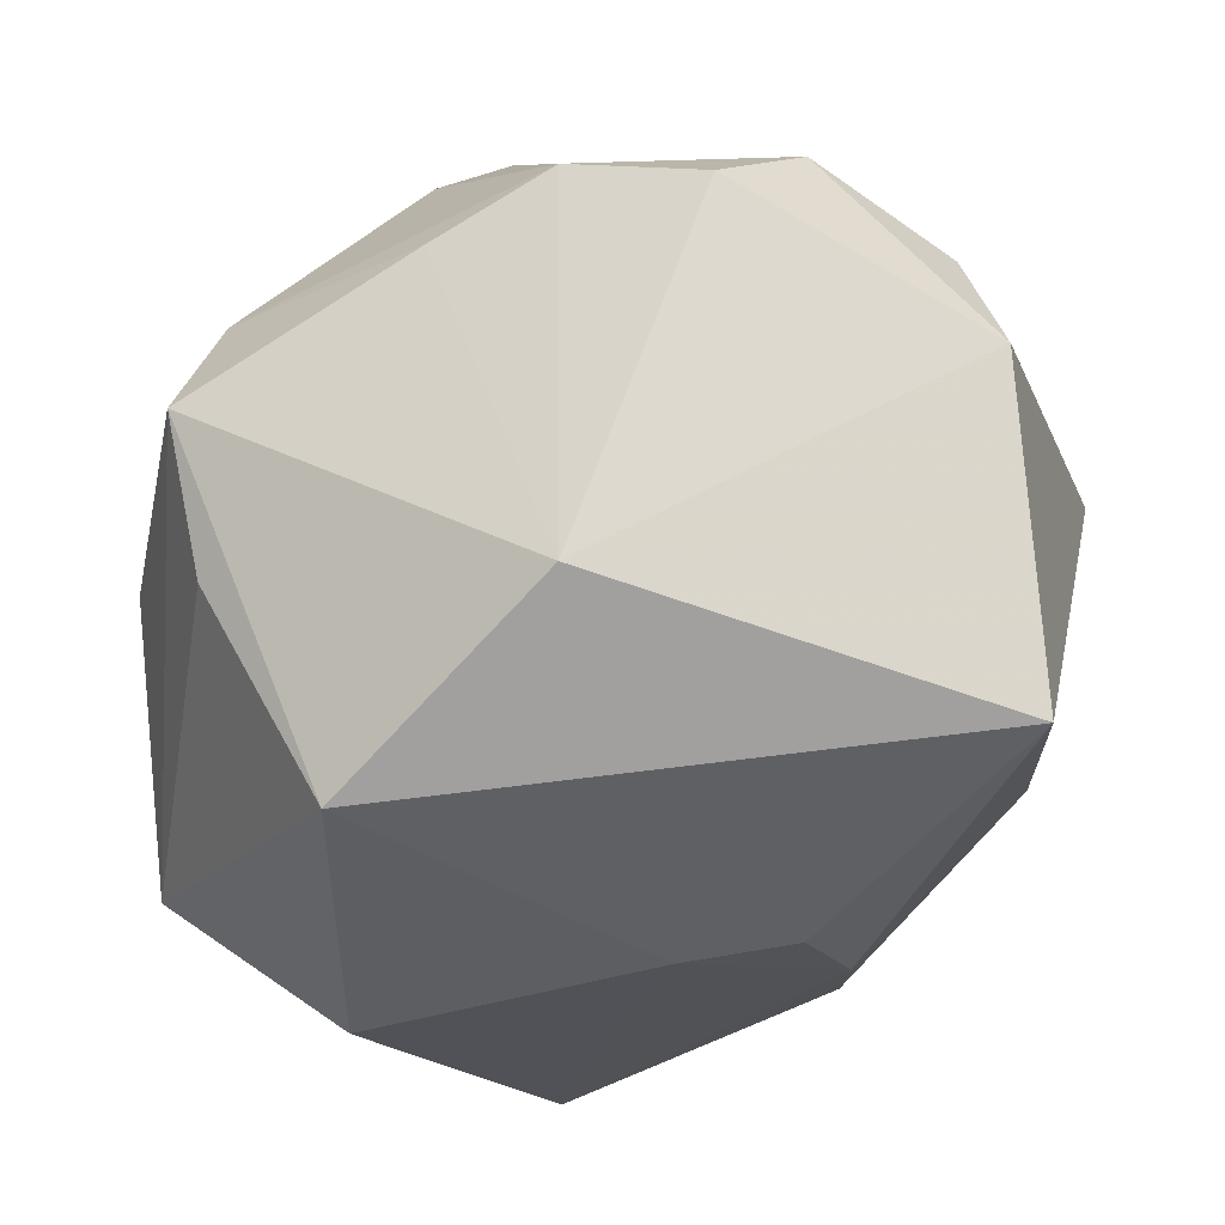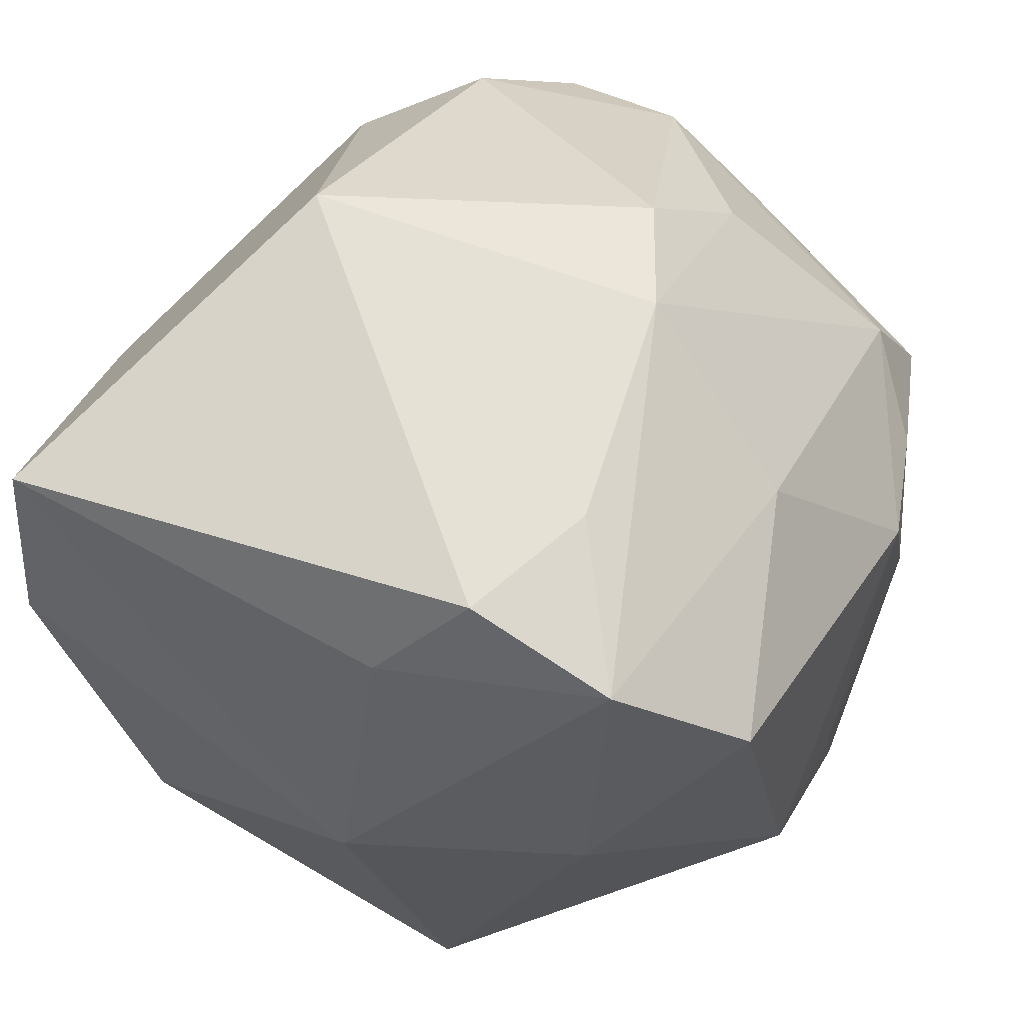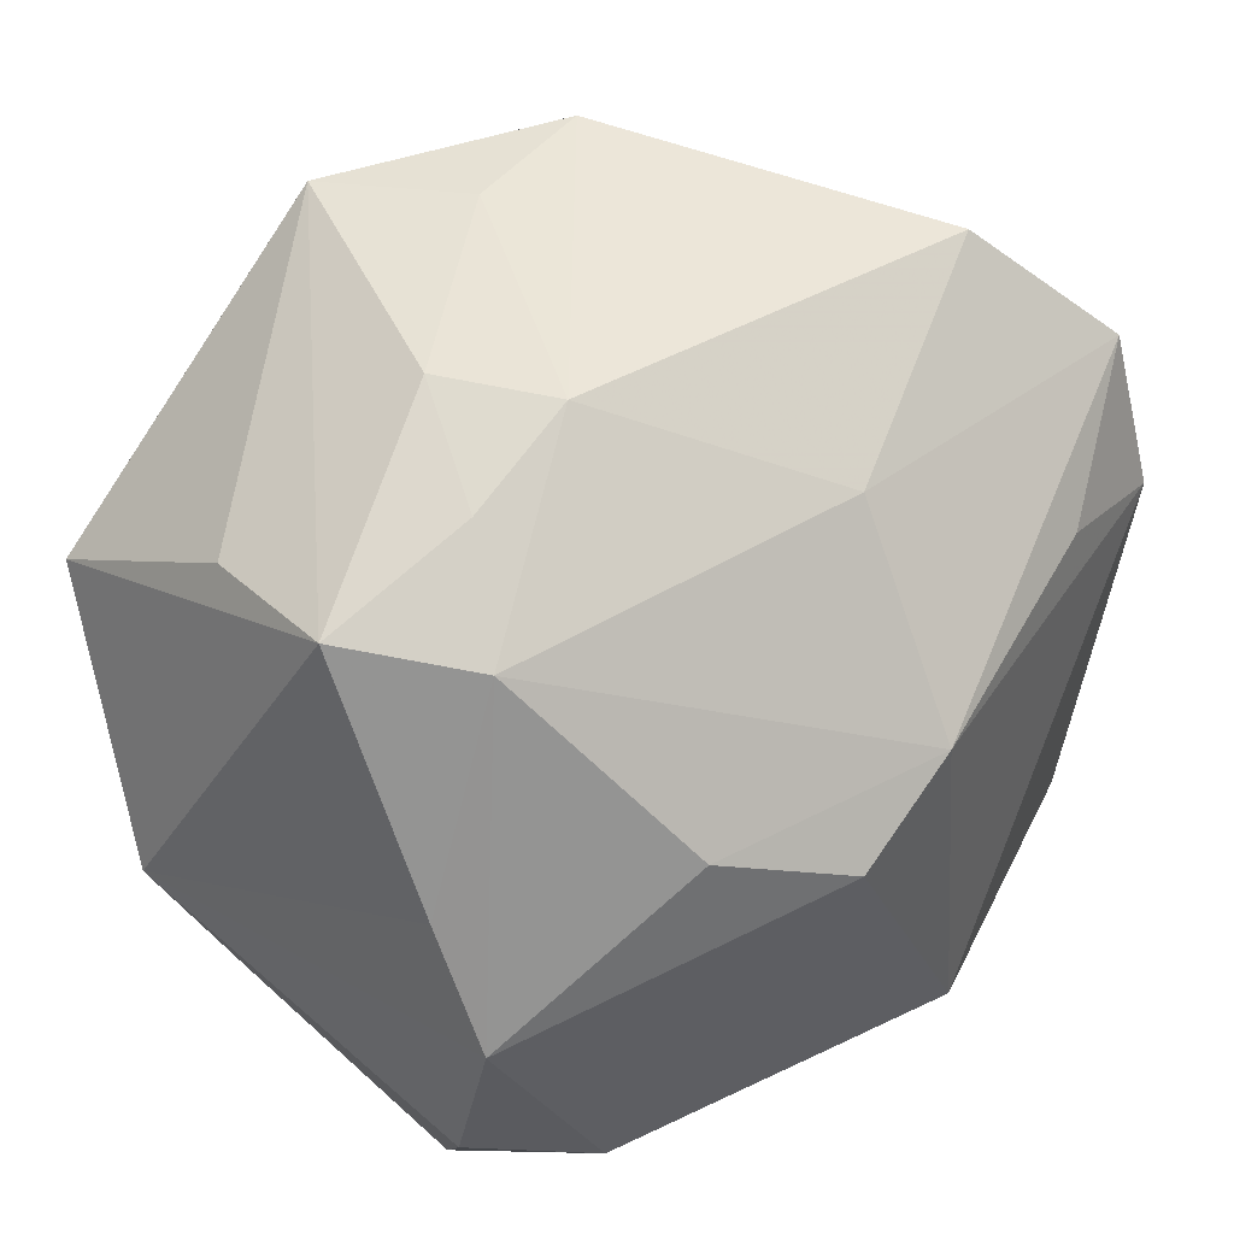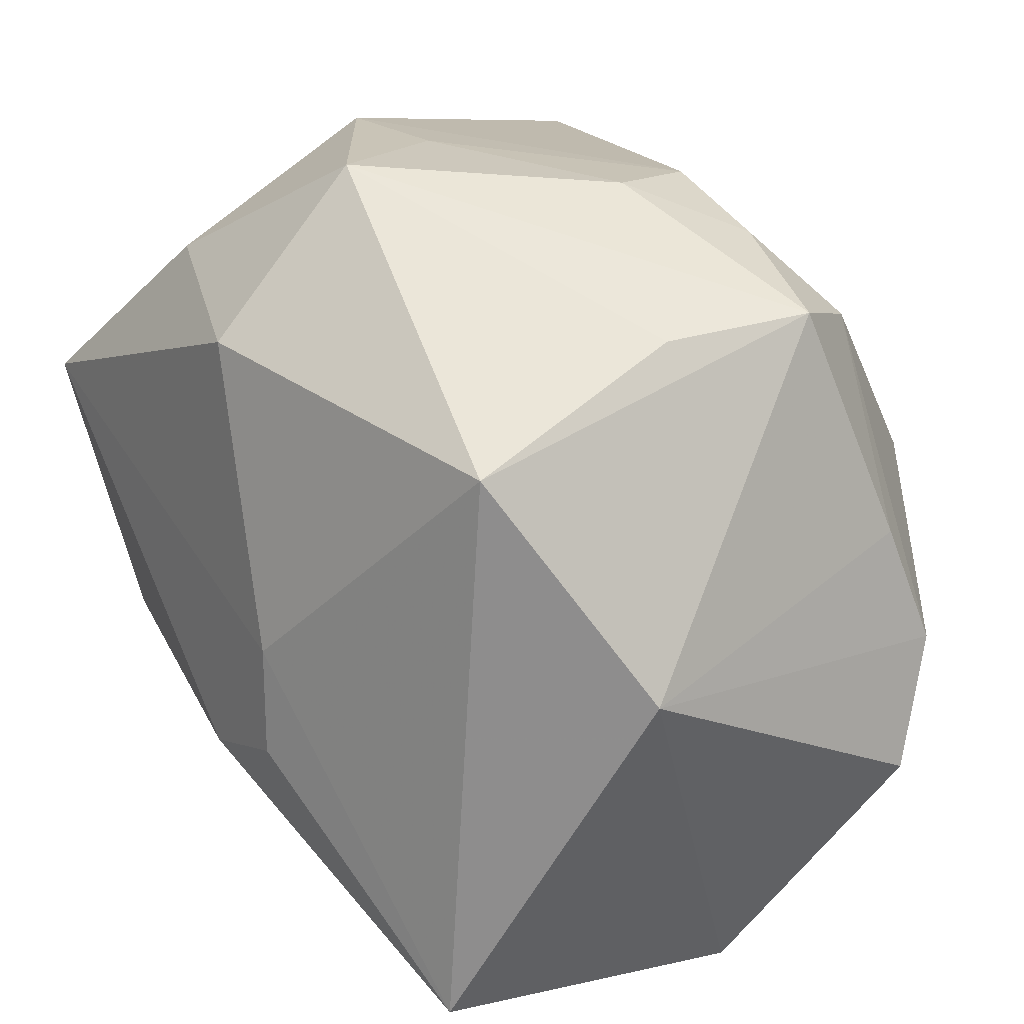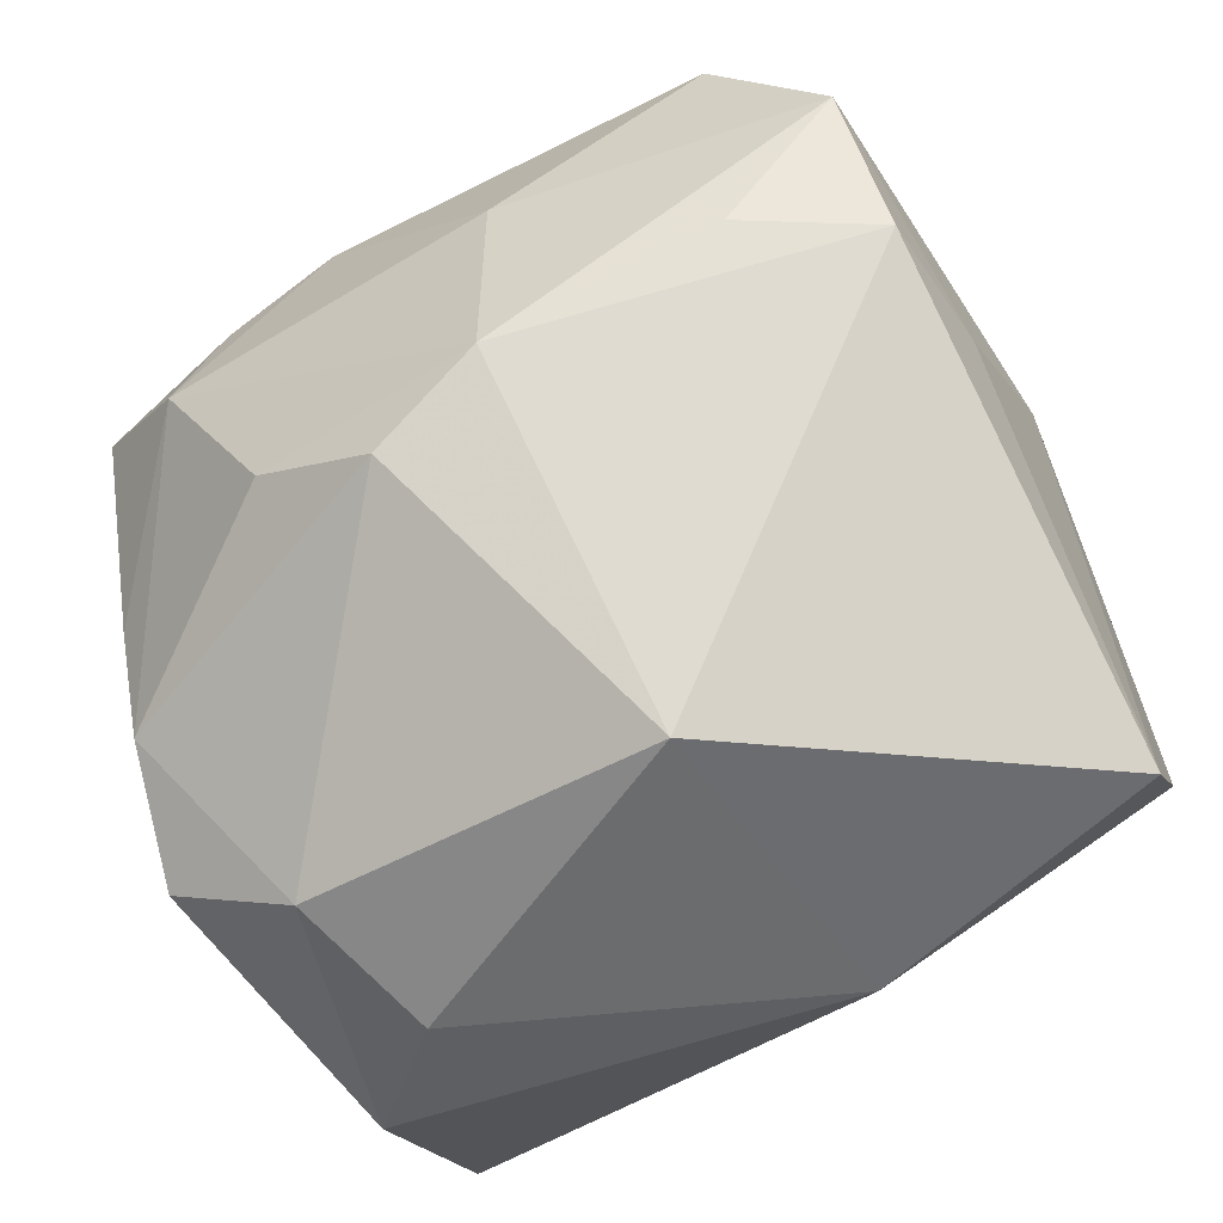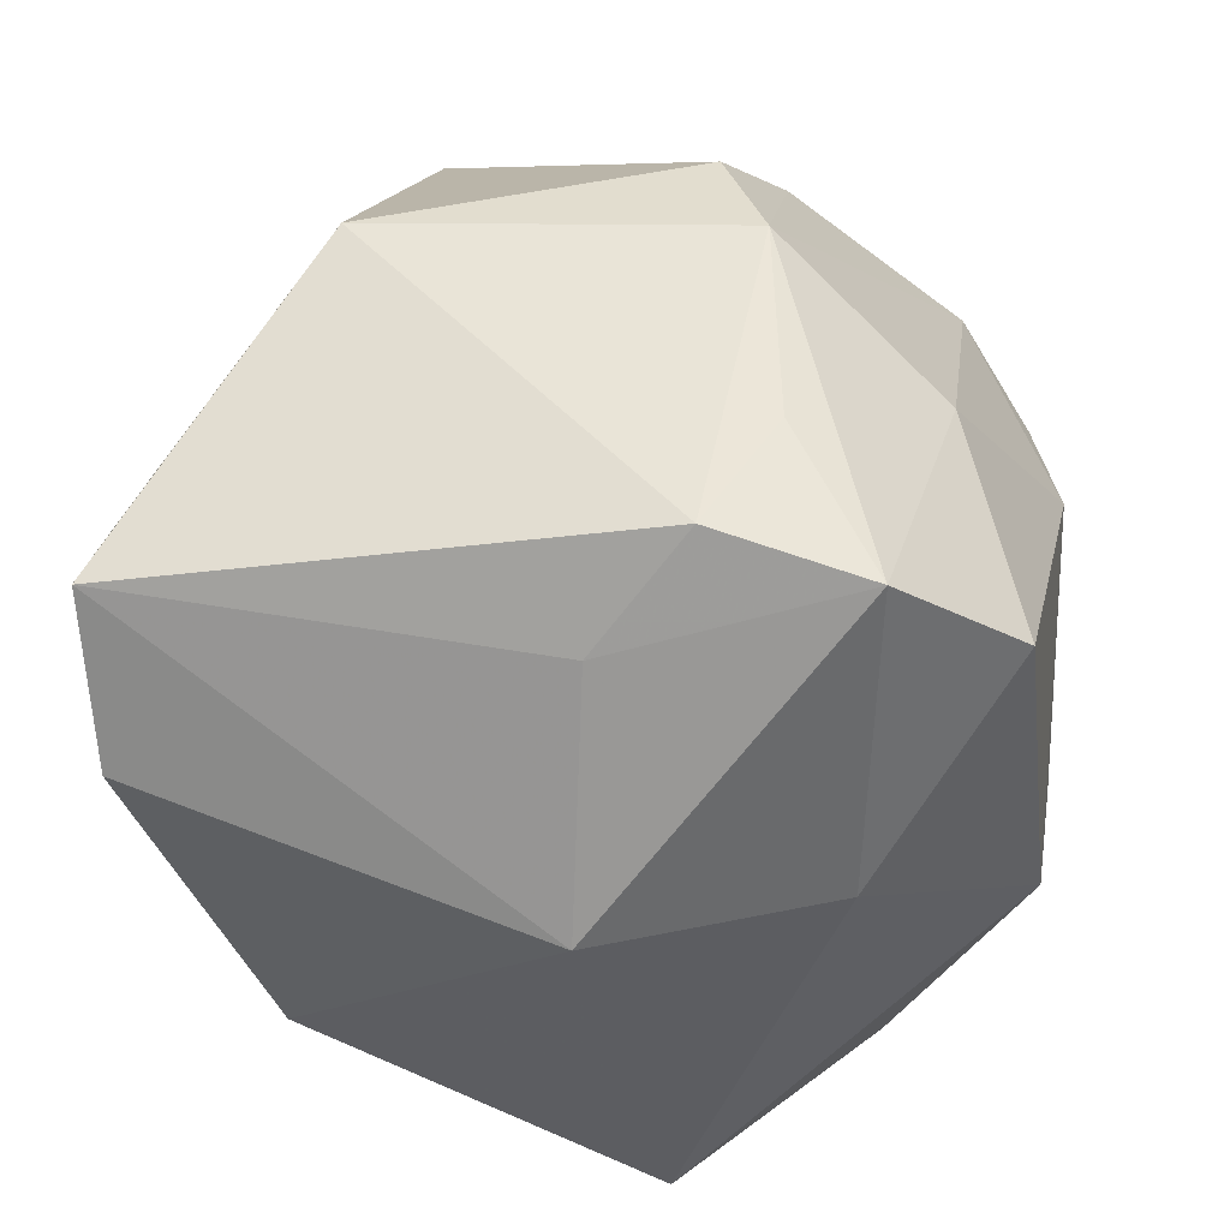
<metadata>
{"format":"obj","ext":"obj","renderer":"f3d","projection":"perspective","resolution":1024,"background":"white","views":[{"elev":-28.0,"azim":-73.8,"up":"+Z"},{"elev":60.3,"azim":124.5,"up":"+Z"},{"elev":39.8,"azim":-54.2,"up":"+Y"},{"elev":12.8,"azim":-130.3,"up":"+Y"},{"elev":69.8,"azim":-13.8,"up":"+Z"},{"elev":41.8,"azim":106.1,"up":"+Z"}]}
</metadata>
<code>
v -0.02794 0.01216 -0.02681
v -0.01509 0.004388 0.03119
v -0.03518 -0.0163 0.01239
v -0.03518 -0.005573 0.01511
v -0.03518 -0.005799 -0.01532
v -0.03358 0.02247 0.001685
v 0.02301 0.01277 0.03023
v 0.03088 -0.0267 0.02221
v 0.03512 0.008099 0.002287
v 0.01067 -0.03369 0.009346
v -0.01397 0.03174 0.006596
v 0.01241 0.02556 -0.02537
v -0.003962 -0.01388 -0.02965
v 0.01533 0.03374 0.0185
v 0.03482 -0.02443 0.009186
v 0.03573 -0.01247 -0.01047
v -0.0008158 -0.01916 0.03086
v 0.004676 -0.01525 -0.02854
v 0.02787 0.006823 0.02142
v 0.01174 0.01565 0.03075
v 0.02879 -0.009366 -0.02048
v 0.02209 0.02491 0.0273
v 0.0244 0.02491 0.001398
v 0.009235 0.03567 -0.009754
v -0.005188 -0.005003 -0.03069
v -0.01688 0.03159 -0.002764
v -0.005579 0.03337 -0.02196
v -0.02467 -0.03347 0.002349
v -0.0282 0.02089 0.01125
v -0.006705 0.01001 0.03232
v -0.02668 -0.02077 0.01859
v -0.01895 -0.03369 -0.02272
v 0.02076 -0.02635 -0.009006
v -0.02293 0.02755 0.005717
v -0.03481 0.00393 0.01063
v -0.02996 0.02099 -0.01005
v -0.02001 -0.02961 0.01259
v -0.001851 0.0198 -0.03201
v -0.001257 0.03439 -0.01026
v 0.02926 0.01364 -0.02768
v -0.02296 0.007688 0.0242
v 0.02453 -0.02714 0.0007501
v -0.002977 0.02456 0.02231
f 6 1 5
f 38 1 27
f 27 6 26
f 16 40 9
f 21 40 16
f 16 33 21
f 39 27 26
f 24 27 39
f 1 6 36
f 36 27 1
f 6 27 36
f 5 1 32
f 32 33 10
f 32 28 5
f 10 28 32
f 38 27 12
f 12 40 38
f 12 27 24
f 24 40 12
f 33 16 15
f 15 8 10
f 9 8 15
f 15 16 9
f 17 7 30
f 8 7 17
f 10 8 17
f 35 6 5
f 5 4 35
f 22 43 30
f 14 43 22
f 19 8 9
f 19 7 8
f 9 22 19
f 19 22 7
f 11 43 14
f 11 39 26
f 11 14 24
f 24 39 11
f 3 4 5
f 5 28 3
f 31 4 3
f 3 28 31
f 25 1 38
f 25 32 1
f 38 40 25
f 21 33 18
f 33 32 18
f 18 40 21
f 18 25 40
f 23 40 24
f 24 14 23
f 9 40 23
f 14 22 23
f 23 22 9
f 10 33 42
f 42 15 10
f 33 15 42
f 2 17 30
f 31 17 2
f 30 41 2
f 2 4 31
f 2 41 4
f 37 28 10
f 10 17 37
f 31 28 37
f 37 17 31
f 29 35 4
f 4 41 29
f 6 35 29
f 43 11 29
f 30 43 29
f 29 41 30
f 30 7 20
f 20 22 30
f 7 22 20
f 32 25 13
f 13 18 32
f 25 18 13
f 6 29 34
f 34 29 11
f 26 6 34
f 34 11 26

</code>
